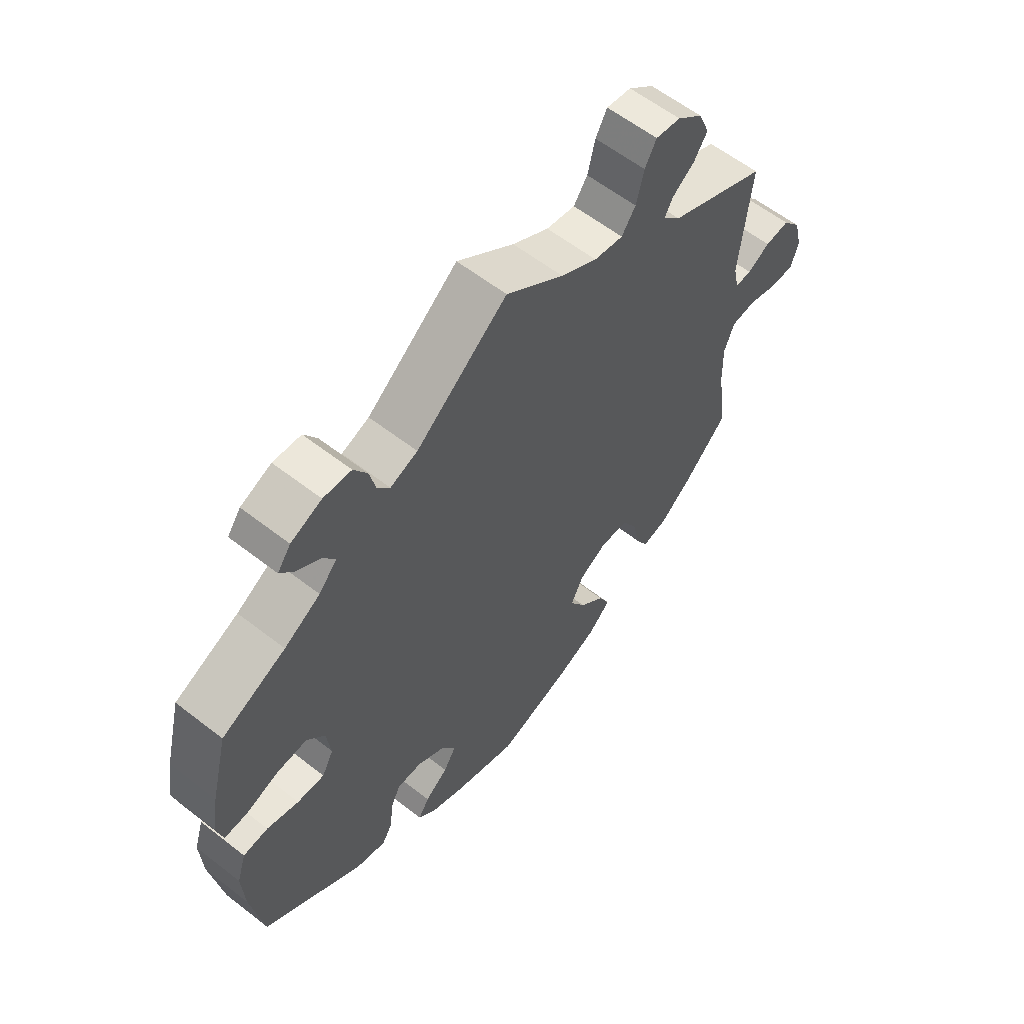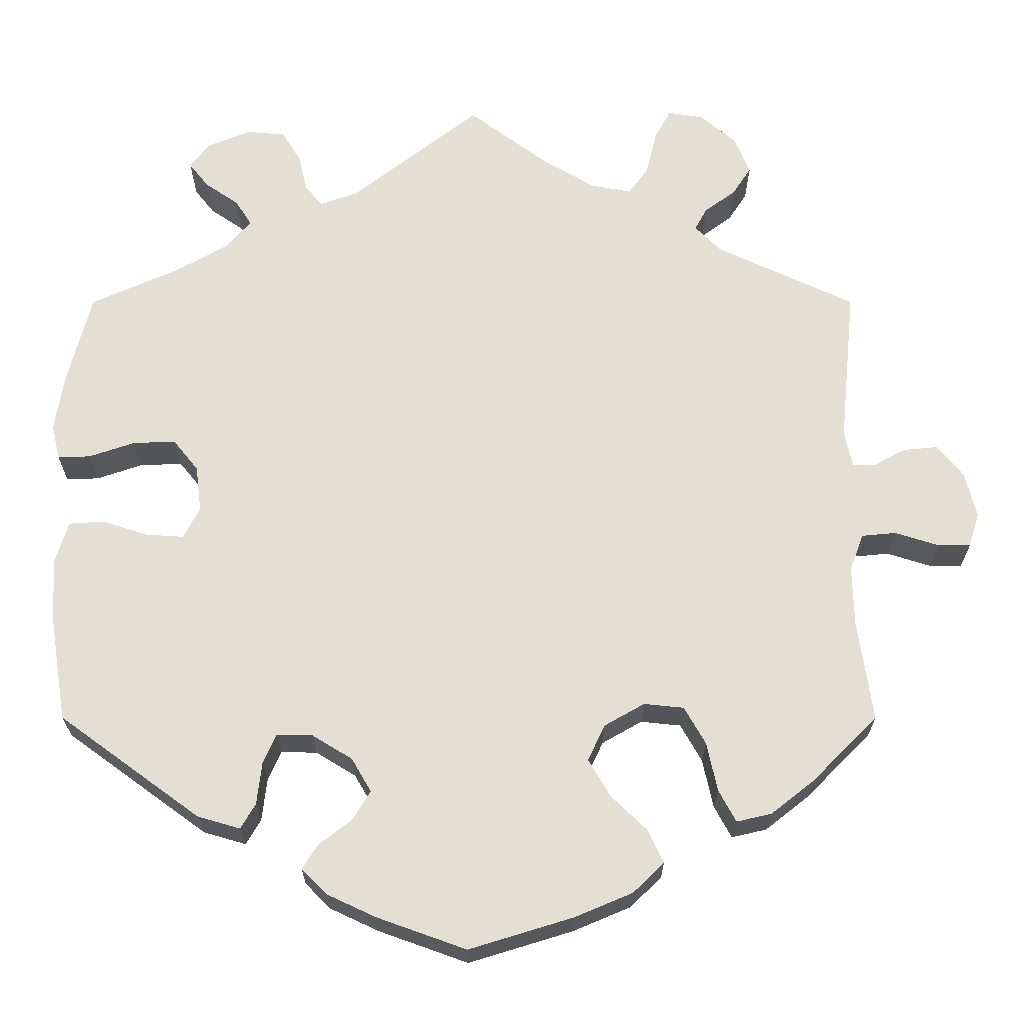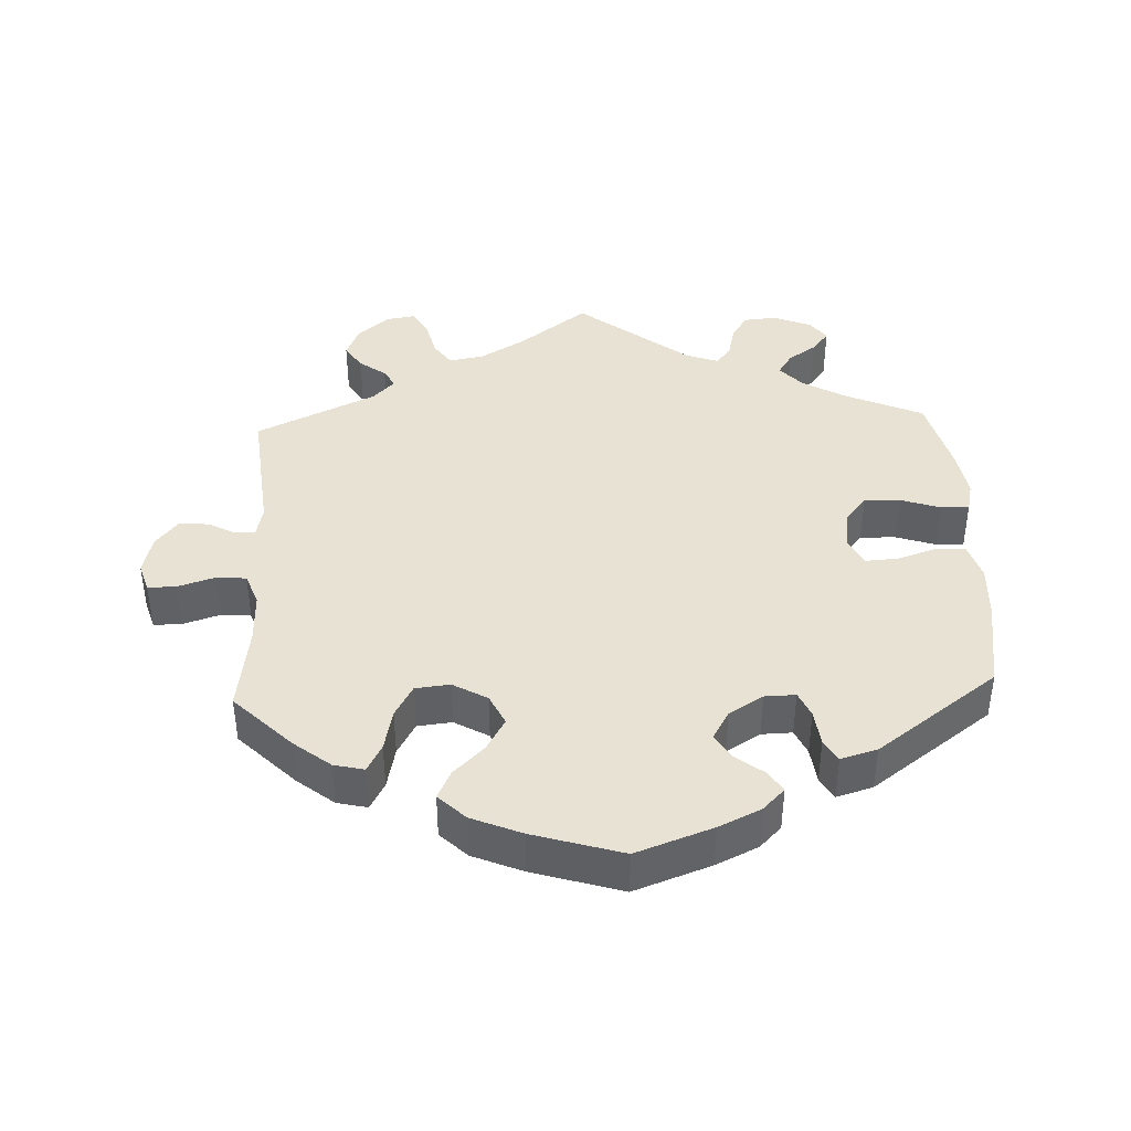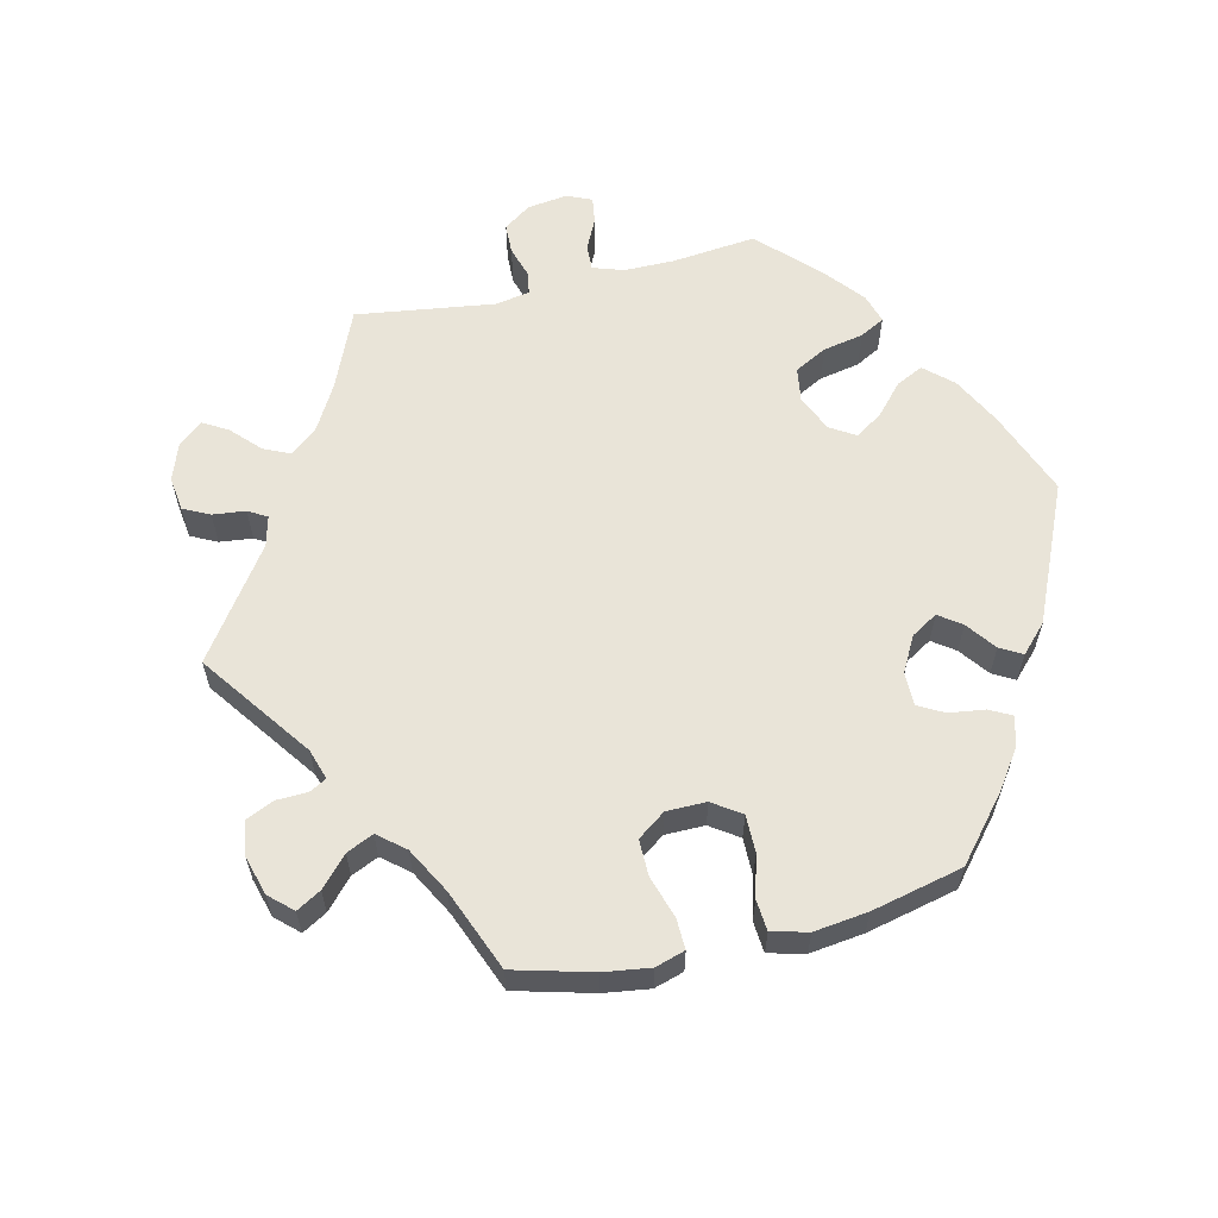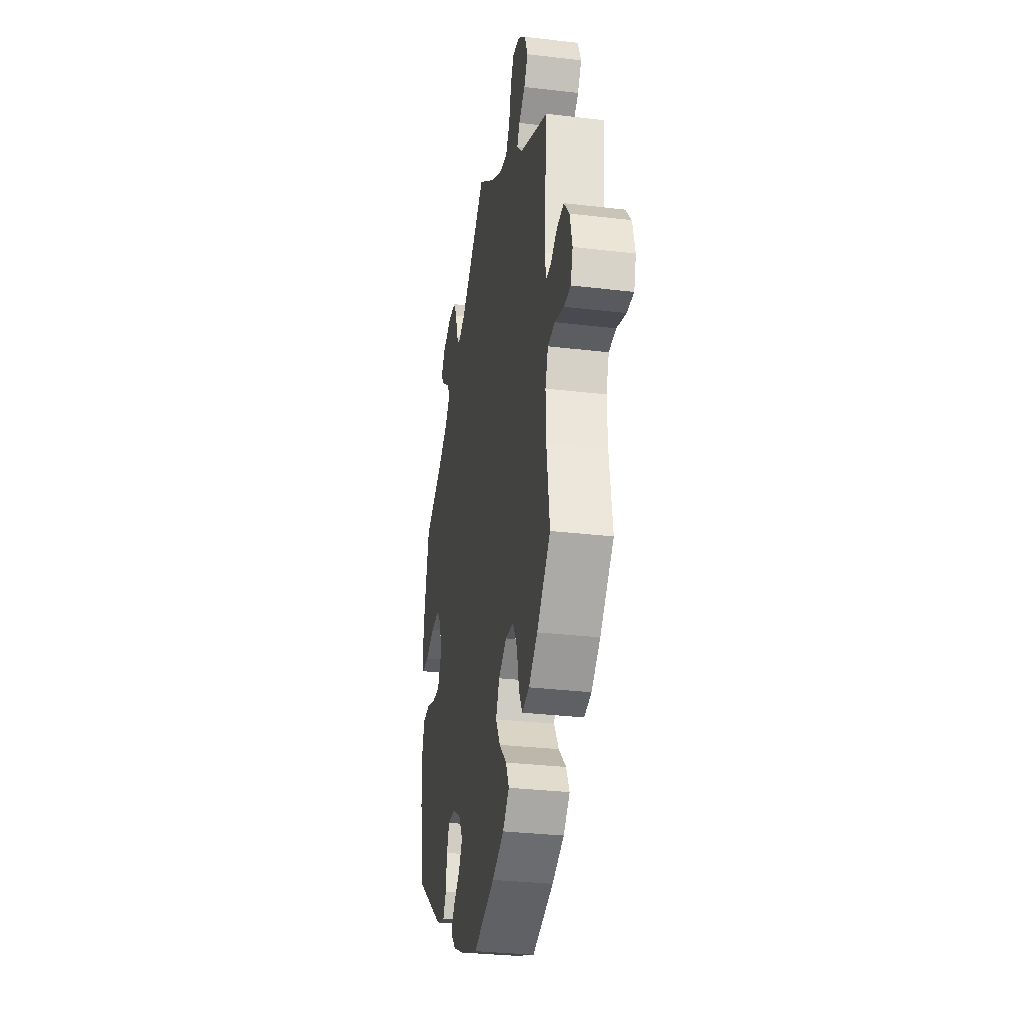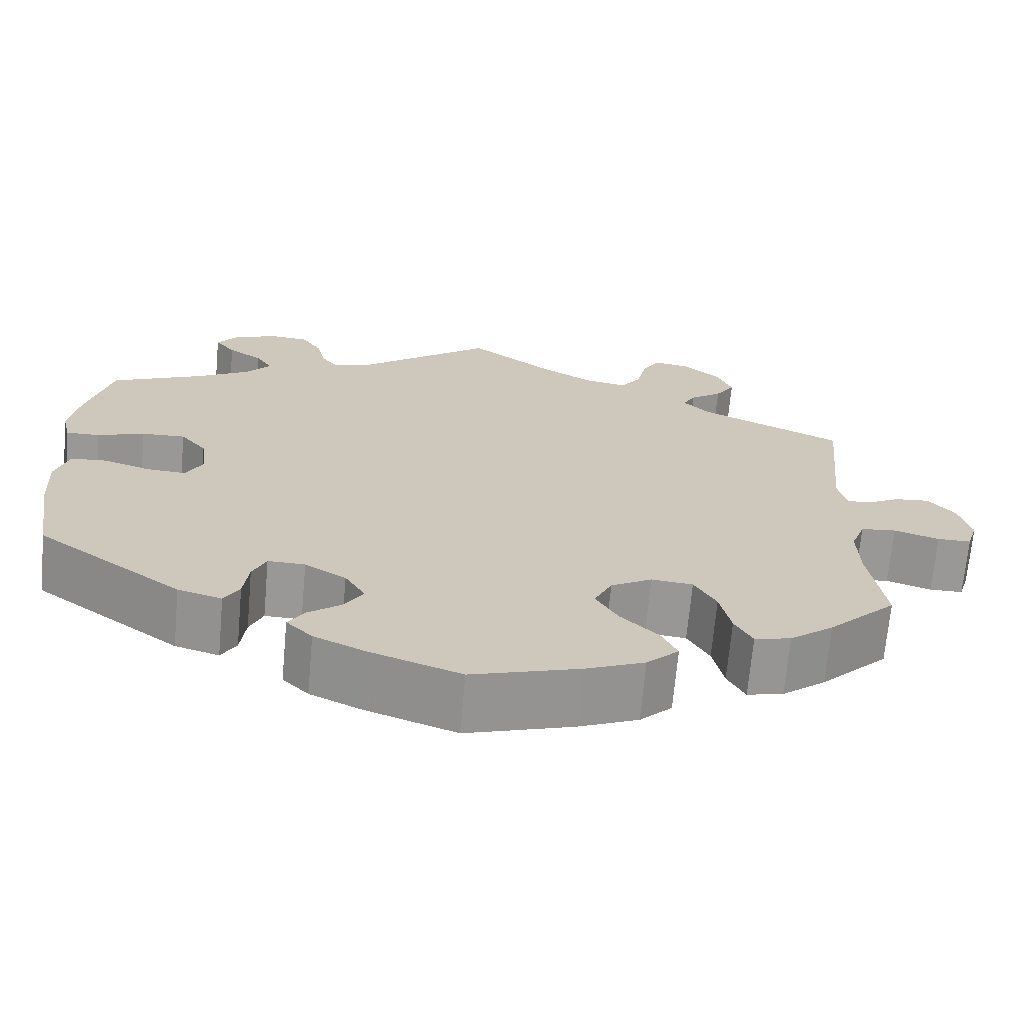
<metadata>
{"format":"obj","ext":"obj","renderer":"f3d","projection":"perspective","resolution":1024,"background":"white","views":[{"elev":59.8,"azim":-51.4,"up":"+Z"},{"elev":-23.1,"azim":-0.1,"up":"+Z"},{"elev":40.9,"azim":177.4,"up":"+Y"},{"elev":60.2,"azim":136.6,"up":"+Y"},{"elev":-30.8,"azim":80.3,"up":"+Z"},{"elev":-68.7,"azim":-5.1,"up":"+Z"}]}
</metadata>
<code>
v 0.482 0.07 0.097
v 0.492 0.07 0.052
v 0.52 0.07 0.053
v 0.559 0.07 0.074
v 0.601 0.07 0.078
v 0.633 0.07 0.039
v 0.647 0.07 -0.017
v 0.634 0.07 -0.059
v 0.594 0.07 -0.059
v 0.54 0.07 -0.042
v 0.498 0.07 -0.046
v 0.481 0.07 -0.092
v 0.483 0.07 -0.166
v 0.501 0.07 -0.289
v 0.42 0.07 -0.37
v 0.368 0.07 -0.411
v 0.325 0.07 -0.421
v 0.304 0.07 -0.382
v 0.291 0.07 -0.322
v 0.265 0.07 -0.276
v 0.216 0.07 -0.271
v 0.167 0.07 -0.299
v 0.146 0.07 -0.343
v 0.173 0.07 -0.389
v 0.217 0.07 -0.432
v 0.236 0.07 -0.472
v 0.198 0.07 -0.509
v 0.127 0.07 -0.539
v 0 0.07 -0.578
v -0.109 0.07 -0.539
v -0.169 0.07 -0.511
v -0.2 0.07 -0.48
v -0.181 0.07 -0.45
v -0.141 0.07 -0.419
v -0.119 0.07 -0.383
v -0.143 0.07 -0.342
v -0.192 0.07 -0.312
v -0.236 0.07 -0.311
v -0.252 0.07 -0.347
v -0.258 0.07 -0.399
v -0.276 0.07 -0.43
v -0.328 0.07 -0.415
v -0.501 0.07 -0.289
v -0.522 0.07 -0.159
v -0.526 0.07 -0.081
v -0.51 0.07 -0.03
v -0.467 0.07 -0.027
v -0.412 0.07 -0.045
v -0.365 0.07 -0.048
v -0.345 0.07 -0.01
v -0.352 0.07 0.047
v -0.383 0.07 0.085
v -0.435 0.07 0.083
v -0.491 0.07 0.064
v -0.531 0.07 0.063
v -0.541 0.07 0.106
v -0.53 0.07 0.174
v -0.501 0.07 0.288
v -0.391 0.07 0.337
v -0.329 0.07 0.373
v -0.298 0.07 0.408
v -0.318 0.07 0.439
v -0.359 0.07 0.467
v -0.383 0.07 0.497
v -0.36 0.07 0.528
v -0.307 0.07 0.55
v -0.259 0.07 0.546
v -0.236 0.07 0.509
v -0.225 0.07 0.463
v -0.204 0.07 0.437
v -0.157 0.07 0.454
v 0 0.07 0.577
v 0.099 0.07 0.503
v 0.162 0.07 0.466
v 0.212 0.07 0.457
v 0.236 0.07 0.491
v 0.249 0.07 0.545
v 0.269 0.07 0.581
v 0.312 0.07 0.574
v 0.356 0.07 0.537
v 0.375 0.07 0.491
v 0.352 0.07 0.456
v 0.314 0.07 0.428
v 0.299 0.07 0.401
v 0.33 0.07 0.369
v 0.501 0.07 0.289
v 0.482 0 0.097
v 0.492 0 0.052
v 0.52 0 0.053
v 0.559 0 0.074
v 0.601 0 0.078
v 0.633 0 0.039
v 0.647 0 -0.017
v 0.634 0 -0.059
v 0.594 0 -0.059
v 0.54 0 -0.042
v 0.498 0 -0.046
v 0.481 0 -0.092
v 0.483 0 -0.166
v 0.501 0 -0.289
v 0.42 0 -0.37
v 0.368 0 -0.411
v 0.325 0 -0.421
v 0.304 0 -0.382
v 0.291 0 -0.322
v 0.265 0 -0.276
v 0.216 0 -0.271
v 0.167 0 -0.299
v 0.146 0 -0.343
v 0.173 0 -0.389
v 0.217 0 -0.432
v 0.236 0 -0.472
v 0.198 0 -0.509
v 0.127 0 -0.539
v 0 0 -0.578
v -0.109 0 -0.539
v -0.169 0 -0.511
v -0.2 0 -0.48
v -0.181 0 -0.45
v -0.141 0 -0.419
v -0.119 0 -0.383
v -0.143 0 -0.342
v -0.192 0 -0.312
v -0.236 0 -0.311
v -0.252 0 -0.347
v -0.258 0 -0.399
v -0.276 0 -0.43
v -0.328 0 -0.415
v -0.501 0 -0.289
v -0.522 0 -0.159
v -0.526 0 -0.081
v -0.51 0 -0.03
v -0.467 0 -0.027
v -0.412 0 -0.045
v -0.365 0 -0.048
v -0.345 0 -0.01
v -0.352 0 0.047
v -0.383 0 0.085
v -0.435 0 0.083
v -0.491 0 0.064
v -0.531 0 0.063
v -0.541 0 0.106
v -0.53 0 0.174
v -0.501 0 0.288
v -0.391 0 0.337
v -0.329 0 0.373
v -0.298 0 0.408
v -0.318 0 0.439
v -0.359 0 0.467
v -0.383 0 0.497
v -0.36 0 0.528
v -0.307 0 0.55
v -0.259 0 0.546
v -0.236 0 0.509
v -0.225 0 0.463
v -0.204 0 0.437
v -0.157 0 0.454
v 0 0 0.577
v 0.099 0 0.503
v 0.162 0 0.466
v 0.212 0 0.457
v 0.236 0 0.491
v 0.249 0 0.545
v 0.269 0 0.581
v 0.312 0 0.574
v 0.356 0 0.537
v 0.375 0 0.491
v 0.352 0 0.456
v 0.314 0 0.428
v 0.299 0 0.401
v 0.33 0 0.369
v 0.501 0 0.289
f 85 86 1
f 84 85 1 2
f 80 81 82 83
f 80 83 84
f 79 80 84
f 76 77 78 79
f 75 76 79 84
f 74 75 84 2
f 71 72 73
f 70 71 73 74
f 66 67 68 69
f 66 69 70
f 65 66 70
f 62 63 64 65
f 61 62 65 70
f 60 61 70 74
f 56 57 58 59
f 53 54 55 56
f 52 53 56 59
f 51 52 59 60
f 45 46 47 48
f 45 48 49
f 44 45 49
f 43 44 49
f 42 43 49
f 39 40 41 42
f 38 39 42 49
f 37 38 49 50
f 31 32 33 34
f 31 34 35
f 30 31 35
f 29 30 35
f 28 29 35 36
f 24 25 26 27
f 23 24 27 28
f 16 17 18 19
f 16 19 20
f 13 14 15 16
f 12 13 16 20
f 11 12 20 21
f 7 8 9 10
f 7 10 11
f 6 7 11
f 3 4 5 6
f 2 3 6 11
f 36 37 50 51
f 23 28 36 51
f 22 23 51 60
f 21 22 60 74
f 2 11 21 74
f 87 172 171
f 88 87 171 170
f 169 168 167 166
f 170 169 166
f 170 166 165
f 165 164 163 162
f 170 165 162 161
f 88 170 161 160
f 159 158 157
f 160 159 157 156
f 155 154 153 152
f 156 155 152
f 156 152 151
f 151 150 149 148
f 156 151 148 147
f 160 156 147 146
f 145 144 143 142
f 142 141 140 139
f 145 142 139 138
f 146 145 138 137
f 134 133 132 131
f 135 134 131
f 135 131 130
f 135 130 129
f 135 129 128
f 128 127 126 125
f 135 128 125 124
f 136 135 124 123
f 120 119 118 117
f 121 120 117
f 121 117 116
f 121 116 115
f 122 121 115 114
f 113 112 111 110
f 114 113 110 109
f 105 104 103 102
f 106 105 102
f 102 101 100 99
f 106 102 99 98
f 107 106 98 97
f 96 95 94 93
f 97 96 93
f 97 93 92
f 92 91 90 89
f 97 92 89 88
f 137 136 123 122
f 137 122 114 109
f 146 137 109 108
f 160 146 108 107
f 160 107 97 88
f 1 87 88 2
f 2 88 89 3
f 3 89 90 4
f 4 90 91 5
f 5 91 92 6
f 6 92 93 7
f 7 93 94 8
f 8 94 95 9
f 9 95 96 10
f 10 96 97 11
f 11 97 98 12
f 12 98 99 13
f 13 99 100 14
f 14 100 101 15
f 15 101 102 16
f 16 102 103 17
f 17 103 104 18
f 18 104 105 19
f 19 105 106 20
f 20 106 107 21
f 21 107 108 22
f 22 108 109 23
f 23 109 110 24
f 24 110 111 25
f 25 111 112 26
f 26 112 113 27
f 27 113 114 28
f 28 114 115 29
f 29 115 116 30
f 30 116 117 31
f 31 117 118 32
f 32 118 119 33
f 33 119 120 34
f 34 120 121 35
f 35 121 122 36
f 36 122 123 37
f 37 123 124 38
f 38 124 125 39
f 39 125 126 40
f 40 126 127 41
f 41 127 128 42
f 42 128 129 43
f 43 129 130 44
f 44 130 131 45
f 45 131 132 46
f 46 132 133 47
f 47 133 134 48
f 48 134 135 49
f 49 135 136 50
f 50 136 137 51
f 51 137 138 52
f 52 138 139 53
f 53 139 140 54
f 54 140 141 55
f 55 141 142 56
f 56 142 143 57
f 57 143 144 58
f 58 144 145 59
f 59 145 146 60
f 60 146 147 61
f 61 147 148 62
f 62 148 149 63
f 63 149 150 64
f 64 150 151 65
f 65 151 152 66
f 66 152 153 67
f 67 153 154 68
f 68 154 155 69
f 69 155 156 70
f 70 156 157 71
f 71 157 158 72
f 72 158 159 73
f 73 159 160 74
f 74 160 161 75
f 75 161 162 76
f 76 162 163 77
f 77 163 164 78
f 78 164 165 79
f 79 165 166 80
f 80 166 167 81
f 81 167 168 82
f 82 168 169 83
f 83 169 170 84
f 84 170 171 85
f 85 171 172 86
f 86 172 87 1

</code>
